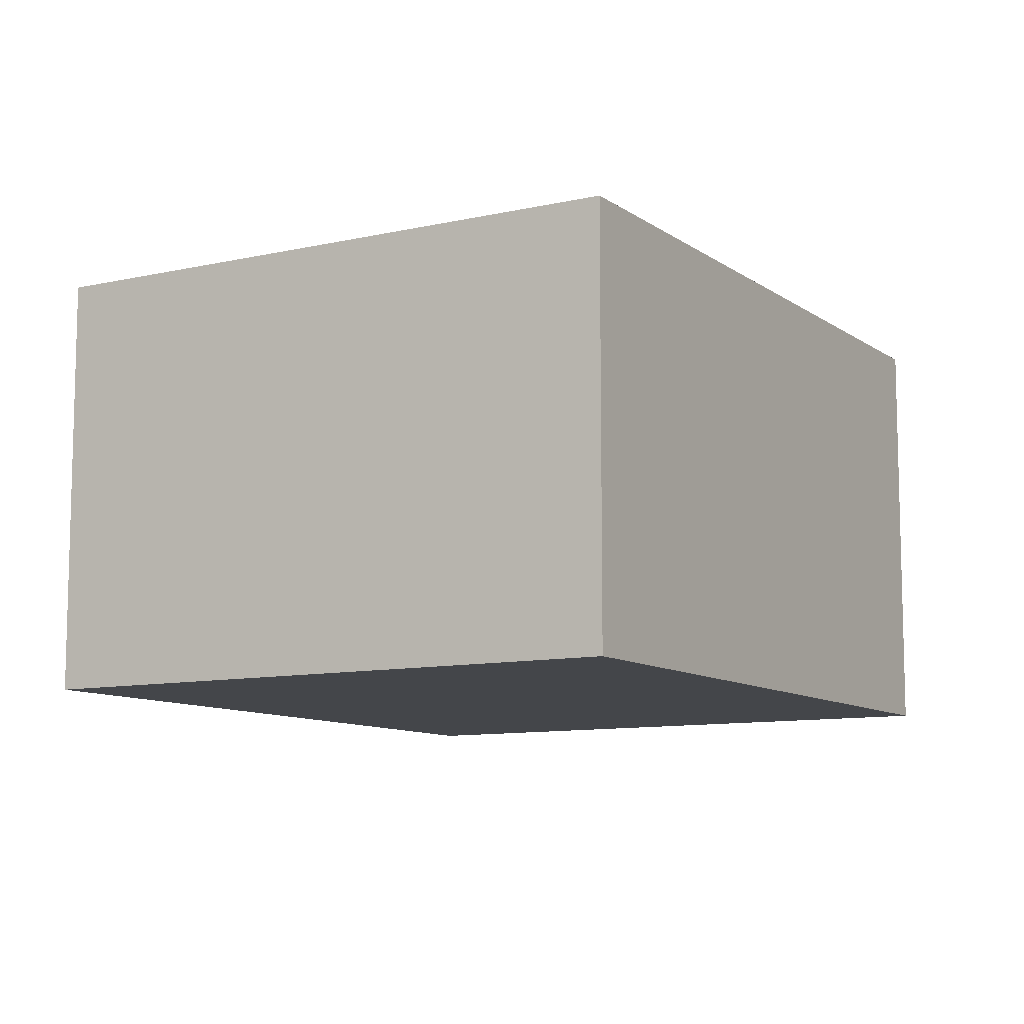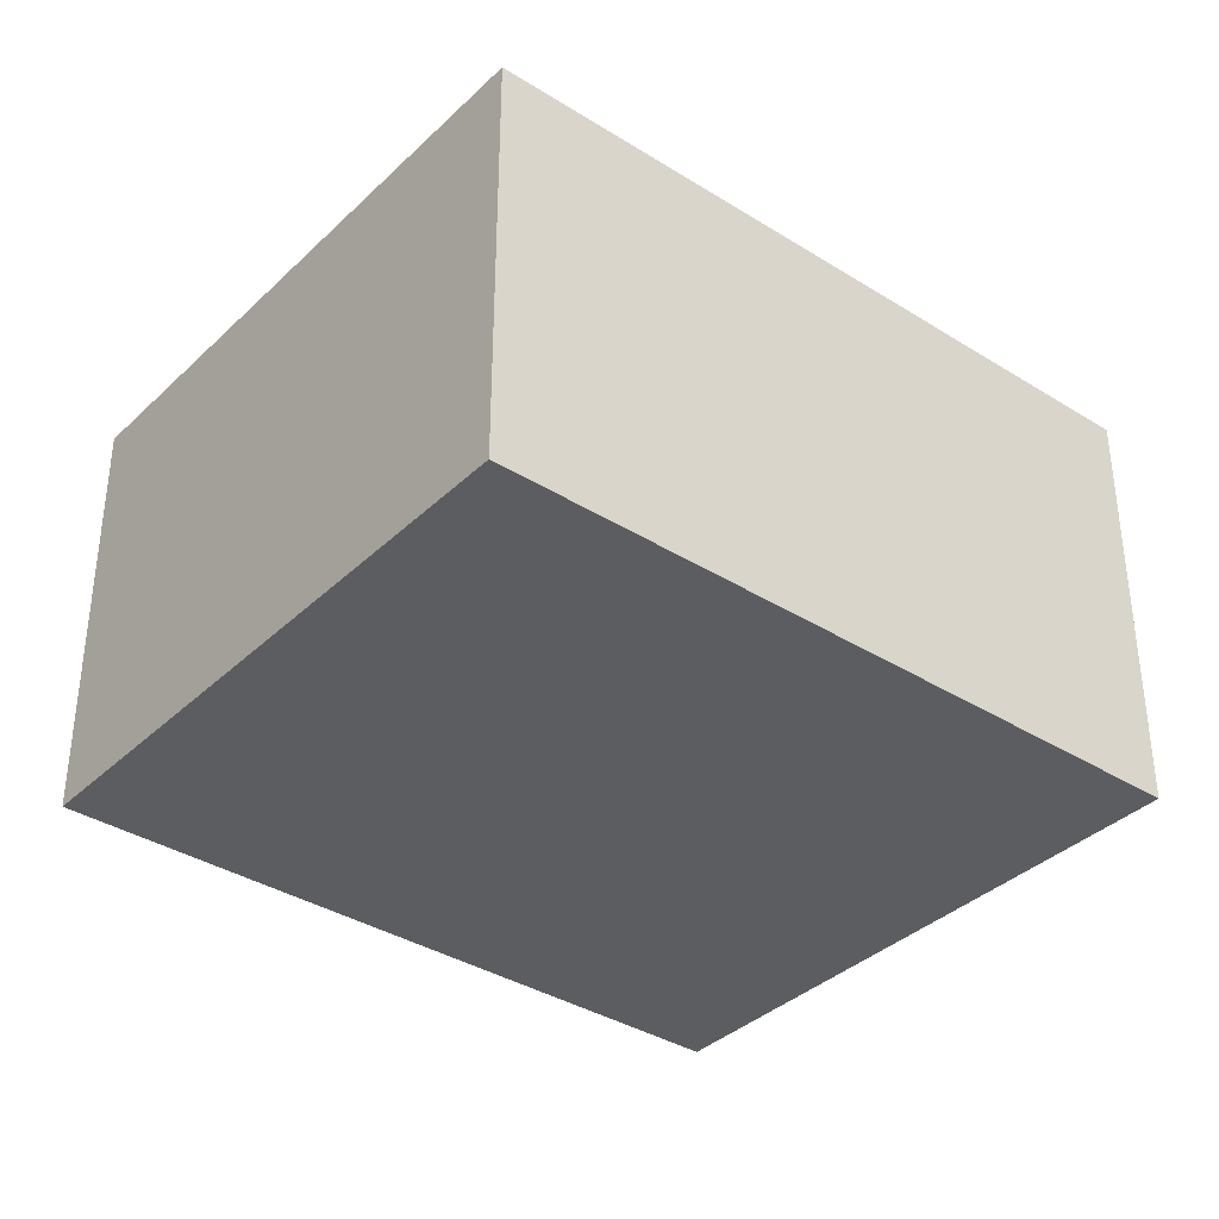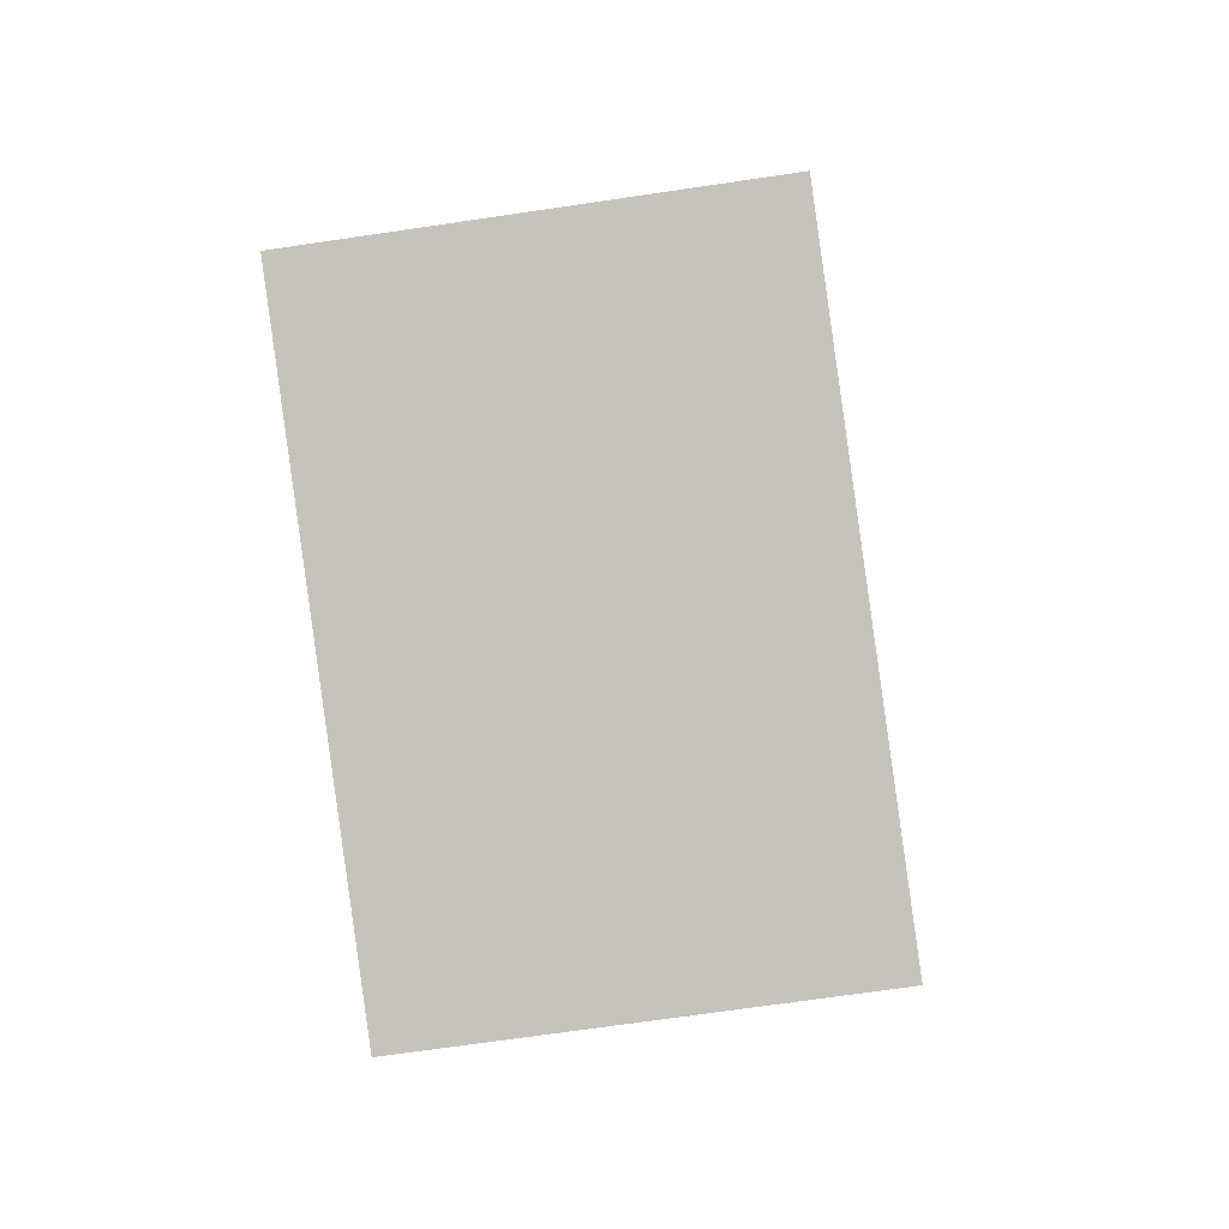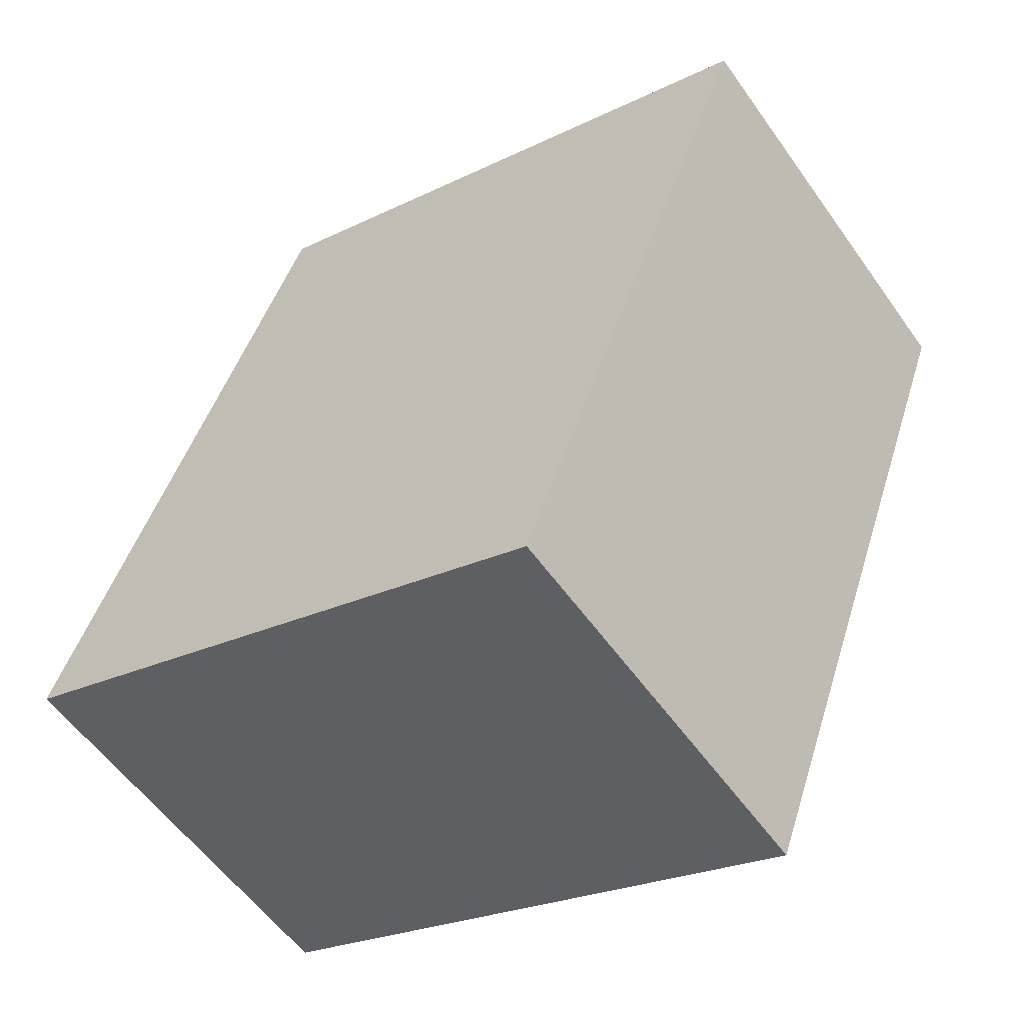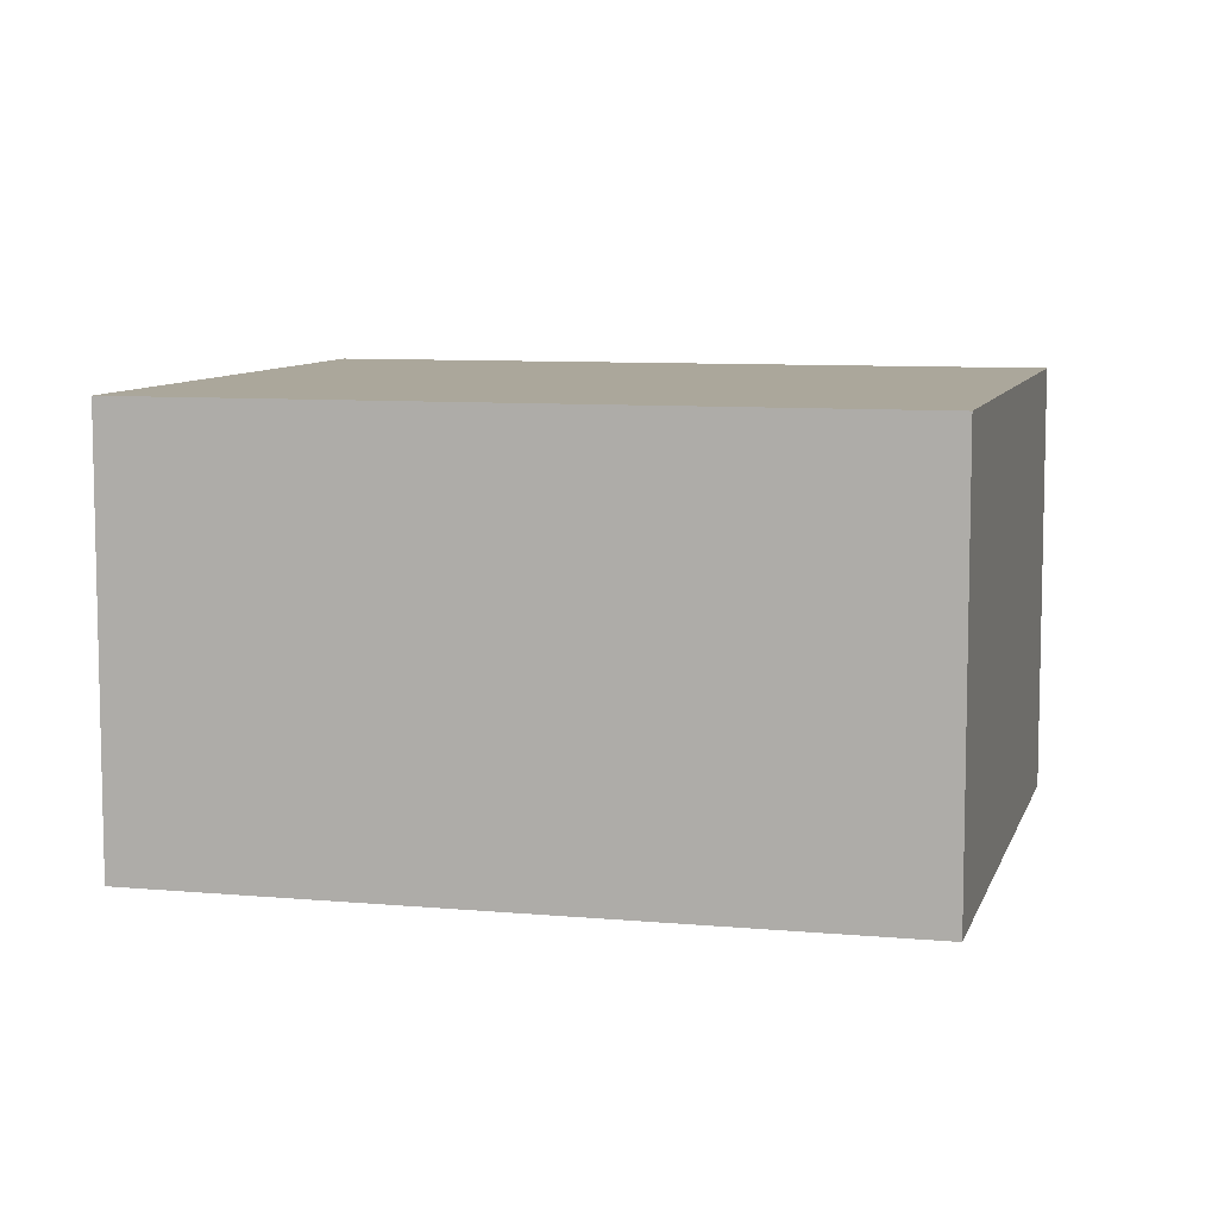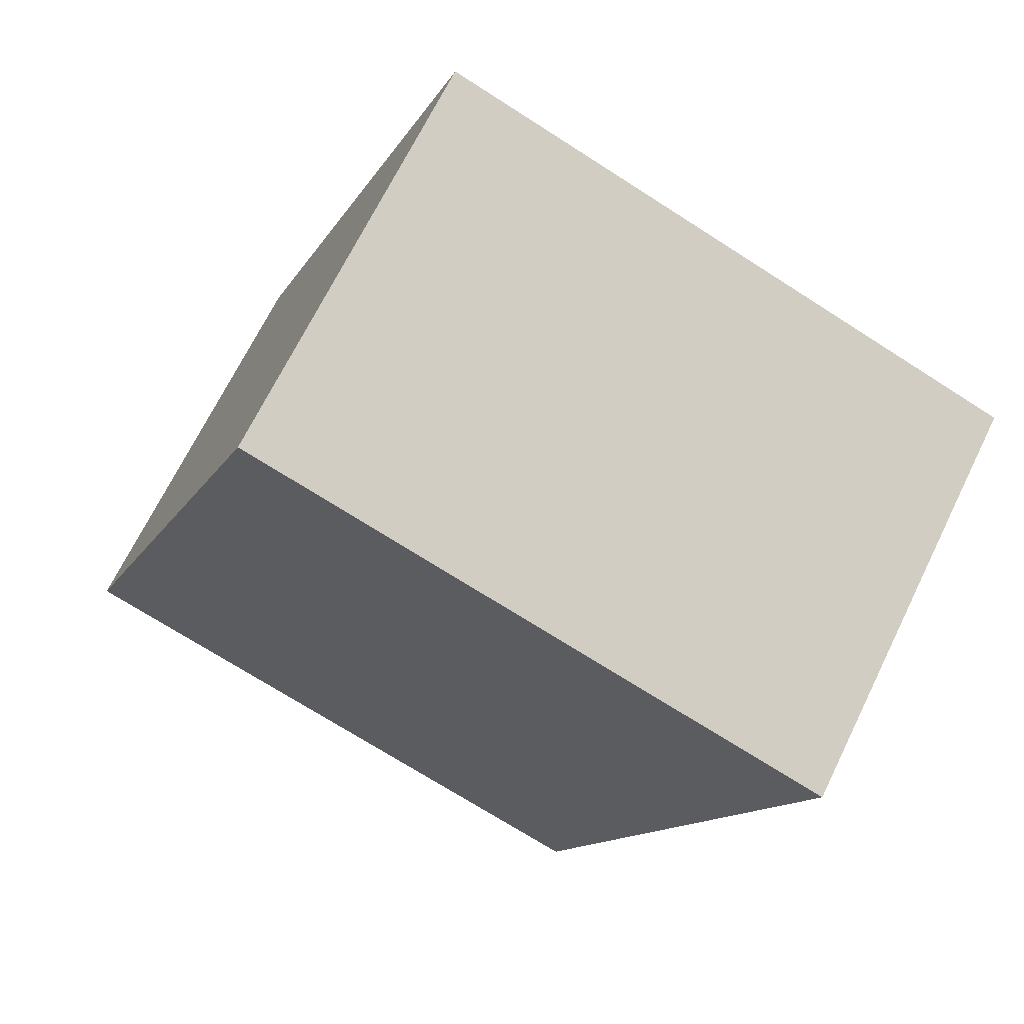
<metadata>
{"format":"obj","ext":"obj","renderer":"f3d","projection":"perspective","resolution":1024,"background":"white","views":[{"elev":-9.8,"azim":10.1,"up":"+Y"},{"elev":-36.4,"azim":30.3,"up":"+Y"},{"elev":-69.6,"azim":98.4,"up":"+Z"},{"elev":-56.5,"azim":-145.1,"up":"+Z"},{"elev":8.2,"azim":-96.1,"up":"+Y"},{"elev":68.5,"azim":-153.9,"up":"+Z"}]}
</metadata>
<code>
v  2.301 1.67 0.856
v  1.018 1.67 -2.736
v  0 1.67 1.023e-16
v  3.32 1.67 -1.879
v  0 0 0
v  2.301 -5.241e-17 0.856
v  3.32 1.151e-16 -1.879
v  1.018 1.675e-16 -2.736
g defaultobject
f 1 2 3
f 2 1 4
f 5 1 3
f 1 5 6
f 6 4 1
f 4 6 7
f 7 2 4
f 2 7 8
f 8 3 2
f 3 8 5
f 8 6 5
f 6 8 7

</code>
